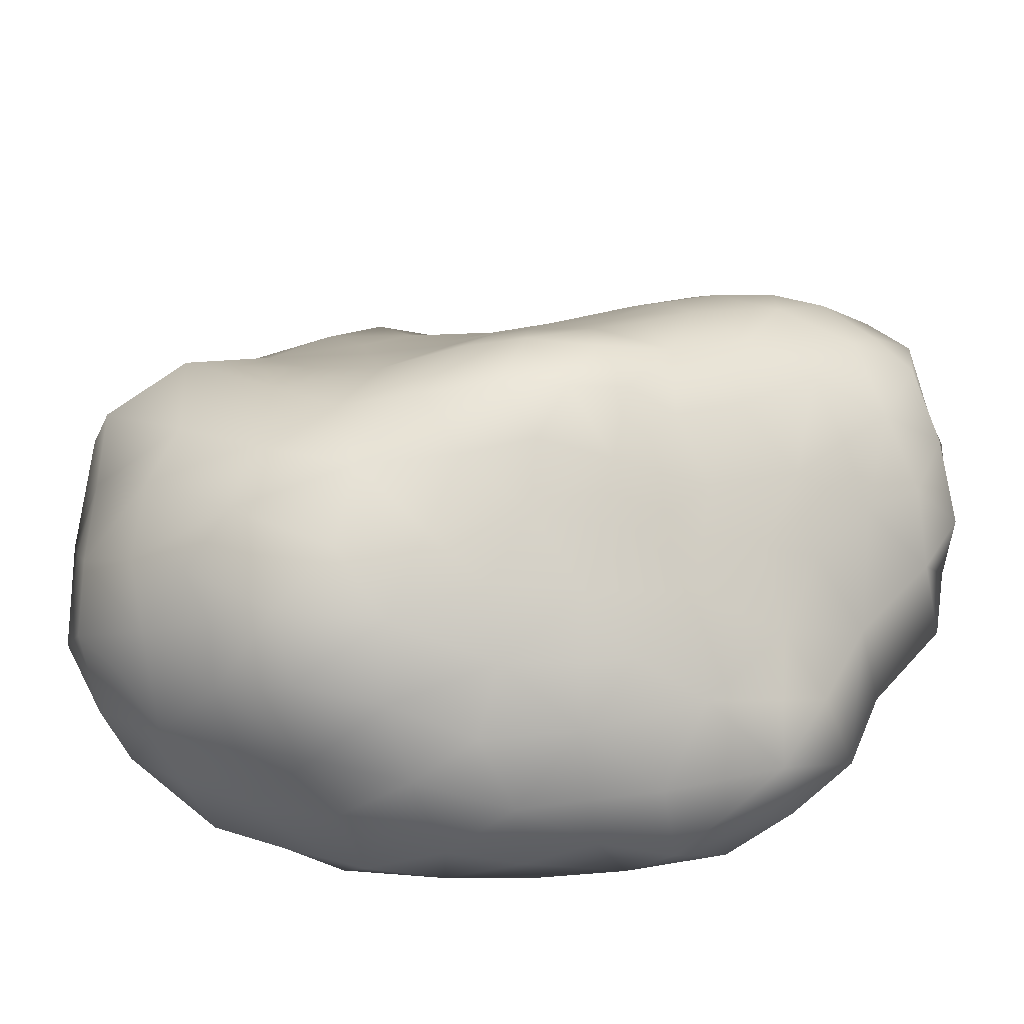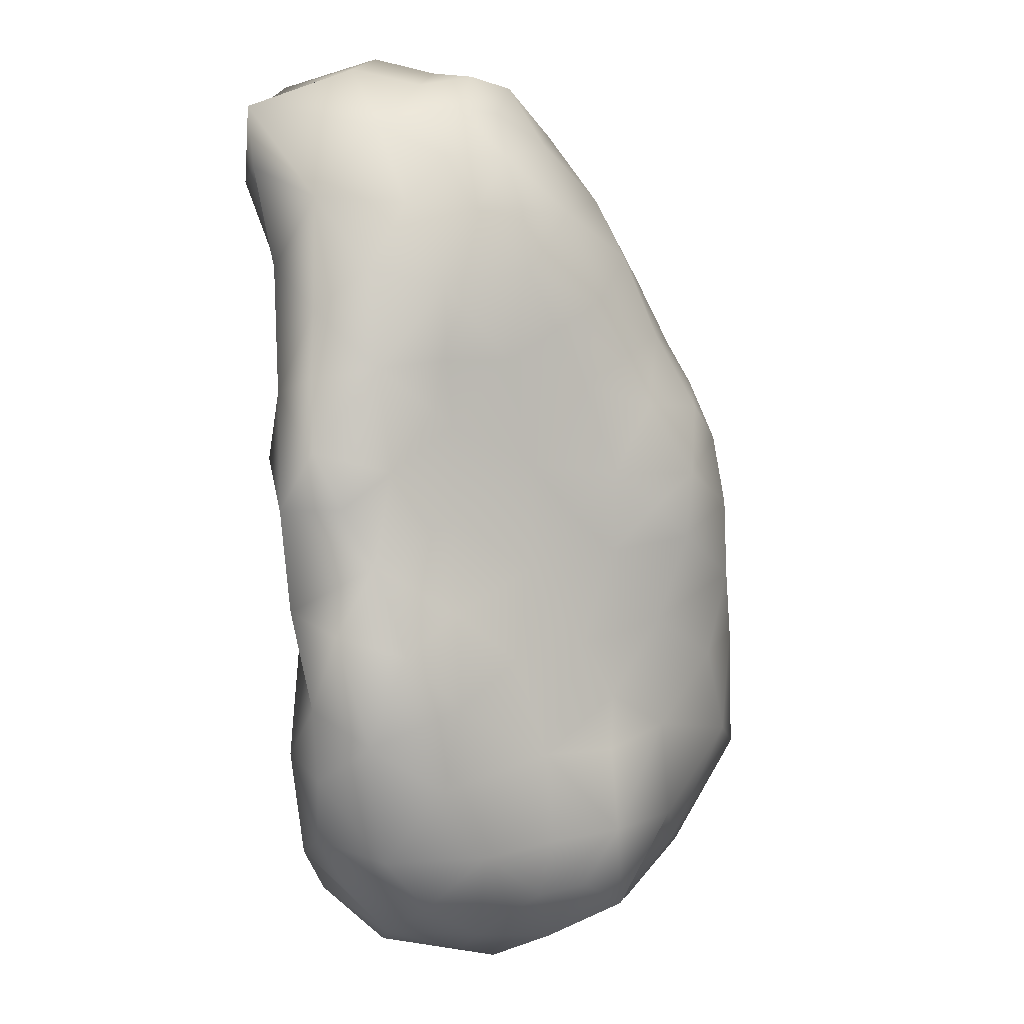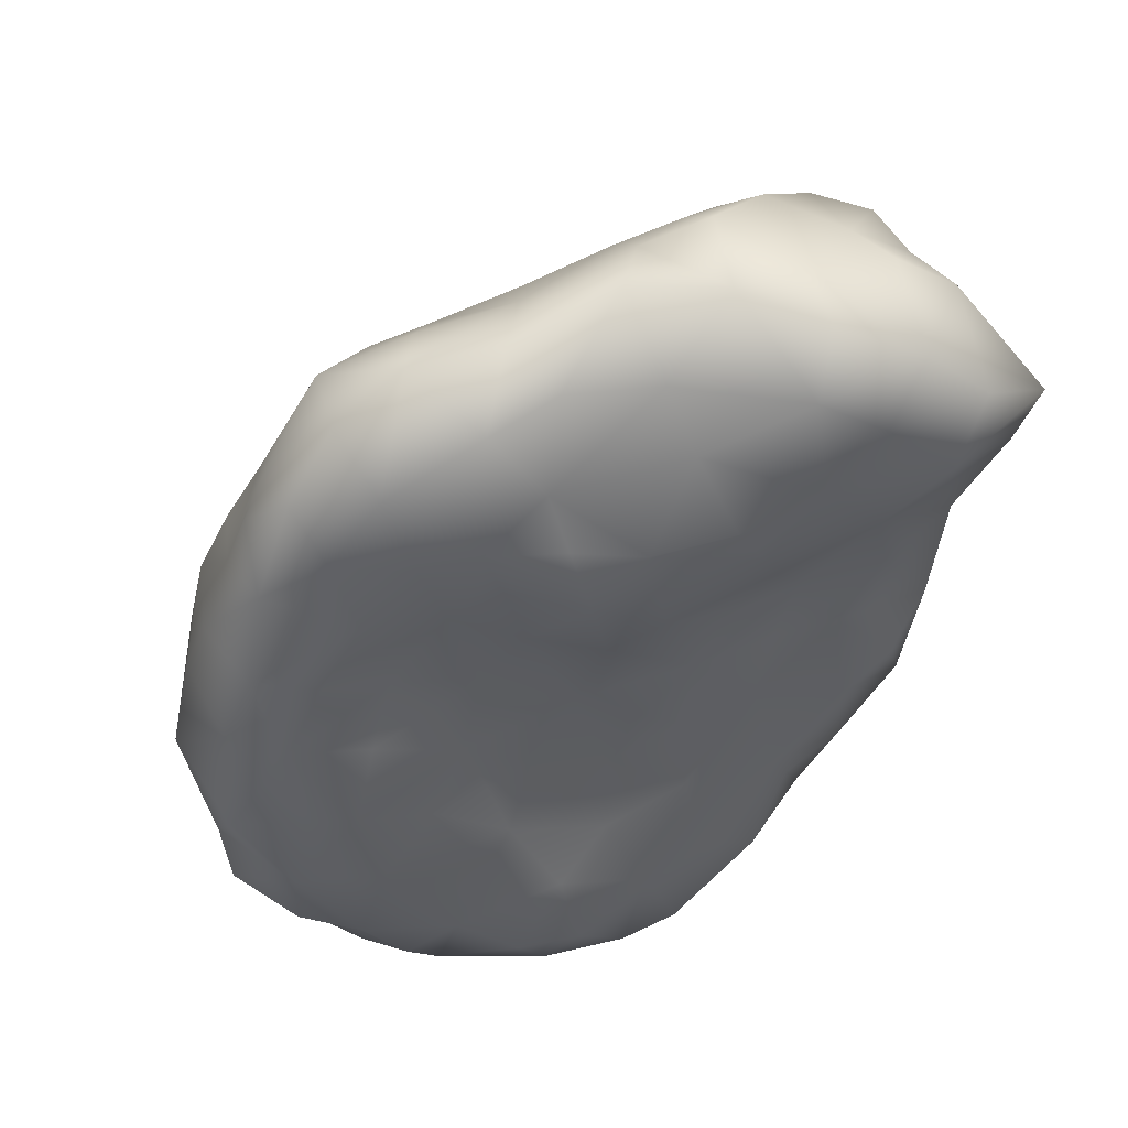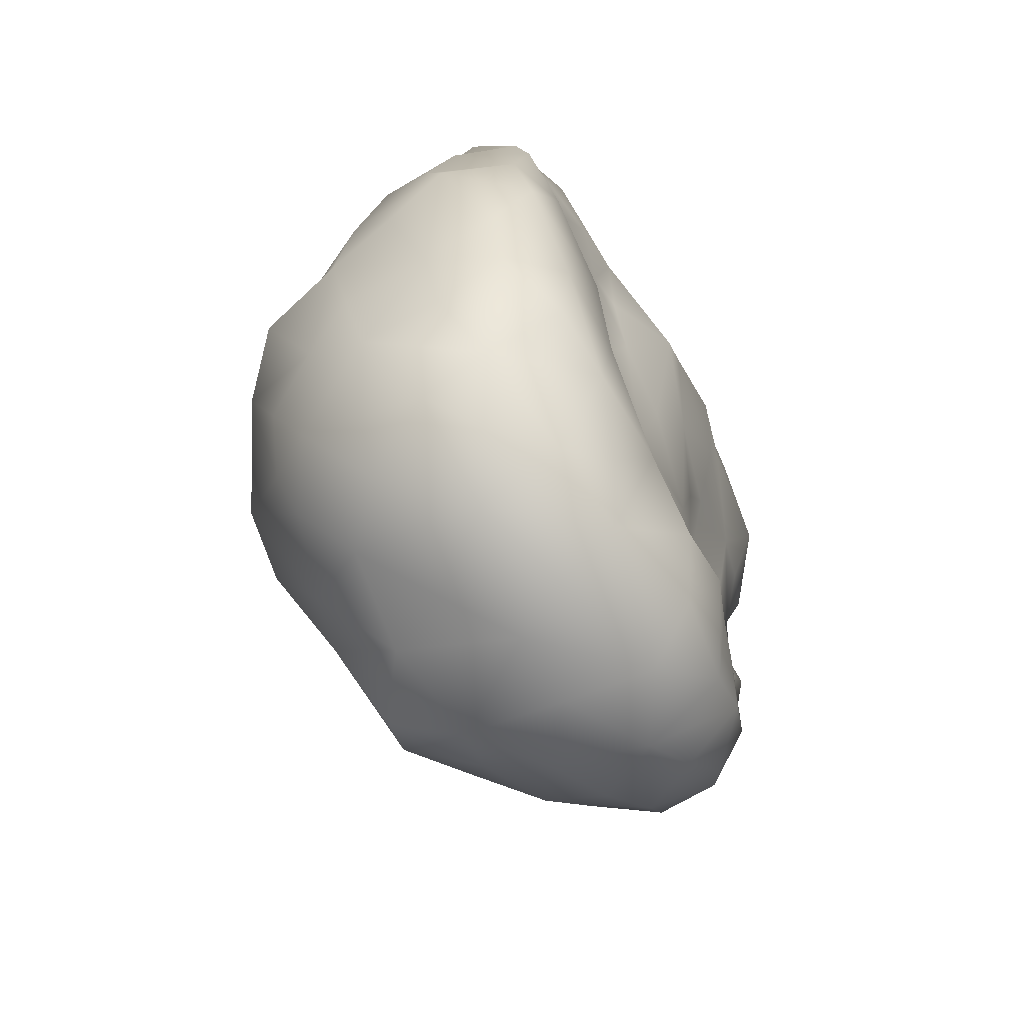
<metadata>
{"format":"obj","ext":"obj","renderer":"f3d","projection":"perspective","resolution":1024,"background":"white","views":[{"elev":49.9,"azim":-72.7,"up":"+Y"},{"elev":-20.7,"azim":109.1,"up":"+Z"},{"elev":52.2,"azim":-13.3,"up":"+Z"},{"elev":-58.2,"azim":-66.4,"up":"+Z"}]}
</metadata>
<code>
o Icosphere
v 2.276 0.9951 0.8431
v 2.172 0.9034 1.229
v 2.462 0.7275 1.143
v 1.869 1.111 1.132
v 1.326 0.8293 -1.592
v 0.8834 1.028 -1.987
v 0.9263 1.26 -1.385
v 1.815 0.5027 -1.401
v 1.657 0.456 -1.962
v 1.572 1.383 0.07062
v 1.328 1.49 0.503
v 1.867 1.279 0.5957
v 0.3764 1.104 -3.09
v 0.1969 0.815 -3.398
v -0.1049 0.9719 -3.468
v 0.01131 0.5096 -3.676
v 0.8435 1.52 -1.092
v 1.126 1.348 -0.9287
v 2.194 1.078 0.4985
v 2.074 1.081 0.124
v 2.379 0.8388 0.4314
v 2.435 0.6572 -0.09026
v 2.012 0.3943 1.724
v 1.946 0.9027 1.545
v 1.579 0.6718 1.83
v 2.284 0.7596 1.47
v 1.118 0.6512 1.775
v 0.7437 0.7934 1.503
v 0.7661 0.3334 1.943
v 1.393 0.9973 1.462
v 1.193 0.3497 2.057
v 1.59 -0.1167 2.008
v 2.422 0.4578 1.391
v 2.539 0.03192 1.524
v -1.43 0.2808 0.7387
v -0.9712 0.6794 0.8717
v -1.409 0.6808 0.2065
v -0.9065 -0.631 -0.2937
v -0.5564 -0.6638 0.2706
v -1.051 -0.6519 0.2998
v -0.3646 -0.5973 -0.4714
v -0.1052 -0.7047 -0.007763
v -1.208 -0.8973 -1.269
v -1.561 -0.7921 -0.5808
v -1.957 -0.7748 -1.233
v -0.3396 0.716 1.207
v -0.7194 0.5368 1.297
v -0.4916 0.3449 1.544
v -0.7062 -0.6646 0.7418
v -1.049 0.2954 1.402
v -1.343 -0.3813 1.154
v -0.8628 -0.5601 1.257
v -1.037 -0.1948 1.5
v -1.487 0.4227 -3.145
v -1.224 -0.123 -3.422
v -1.748 0.009223 -2.938
v -0.5837 1.655 -1.516
v -1.046 1.525 -2.171
v -1.131 1.515 -1.464
v -0.3474 -0.702 0.8185
v 0.04057 1.019 0.9508
v -0.4602 1.048 0.6253
v 2.661 0.2736 1.001
v 2.923 -0.5115 1.143
v -0.6149 -0.1032 1.782
v -0.06671 -0.1108 1.832
v 0.1033 0.3491 1.653
v -1.575 -0.1764 0.8645
v 0.5774 -0.08914 2.109
v 0.9877 1.604 0.07086
v 1.294 1.475 -0.1925
v 1.059 1.564 -0.4539
v -0.2668 -0.5352 1.602
v -0.9868 0.956 0.3937
v -1.711 -0.6555 -0.008148
v -1.579 -0.5008 0.5587
v -1.902 -0.1975 -0.02153
v 1.241 0.7081 -2.163
v 0.557 1.662 -1.203
v 0.6737 1.743 -0.811
v 2.53 0.6825 0.7773
v 0.1725 1.326 0.5497
v 2.629 0.4577 0.4365
v 1.981 -0.5257 -1.939
v 1.909 -0.6311 -1.323
v 1.471 -0.6862 -1.884
v 2.51 -0.1731 -1.117
v 2.202 0.2237 -1.186
v 2.472 0.2365 -0.5993
v 0.03783 -0.6384 1.163
v 1.798 1.175 -0.1785
v 1.972 0.9064 -0.4259
v 1.49 1.258 -0.4453
v 0.3621 -0.7365 -0.2311
v 0.2199 -0.9274 0.4479
v -0.7309 1.167 -2.9
v -1.252 1.045 -2.796
v -1.175 -0.5578 0.7876
v -1.897 -0.6296 -0.5512
v -1.117 0.708 -3.226
v -1.329 1.039 -0.3624
v -0.9907 1.32 -0.5402
v -1.403 1.281 -1.051
v -0.8481 1.513 -0.9679
v -0.5698 1.586 -2.203
v -0.1237 1.613 -1.807
v 0.1356 1.347 -2.345
v -0.3084 1.259 -2.834
v -0.7636 1.201 0.002574
v -0.496 1.495 -0.4167
v -1.547 1.316 -1.714
v -0.5094 0.7294 -3.398
v -1.639 -0.8728 -1.863
v -1.626 0.851 -2.588
v -0.4858 -0.05572 -3.689
v 1.58 0.9257 -0.9865
v -0.321 1.675 -0.9163
v -1.87 1.055 -1.493
v 0.7122 1.781 -0.3479
v 0.435 1.423 -1.716
v 2.796 -0.08457 0.484
v 0.5021 1.7 -0.08069
v -2.19 -0.2615 -0.9724
v 0.8603 -0.6657 1.294
v 0.731 -0.4574 1.673
v 1.044 -0.922 0.8815
v 0.5493 -0.8895 0.7875
v 1.238 -0.8598 0.5154
v 2.054 -0.1808 -2.165
v 2.07 0.07491 -1.741
v 1.489 -0.7572 1.658
v 0.1655 -0.408 1.695
v 2.771 -0.5278 0.783
v 1.159 -0.178 2.045
v 1.559 -0.8307 0.9783
v -0.688 -0.3808 -3.6
v 0.05845 -0.6481 -3.632
v -0.7645 -0.7509 -3.367
v 0.819 1.433 0.5841
v 1.3 1.296 0.9668
v -1.776 -0.4081 -2.76
v -1.959 0.3141 -2.4
v 1.892 0.2199 -2.287
v 2.498 -0.4863 0.2025
v 2.449 -0.4476 -0.6519
v 2.673 -0.1249 -0.2288
v 0.4007 0.5785 -3.486
v 1.969 -0.6984 0.4388
v 0.1273 -0.7761 0.8057
v -0.2308 -0.6814 0.4312
v 0.1778 1.833 -0.844
v -0.01279 1.783 -1.284
v 0.1855 -0.6616 -0.7749
v 1.633 -0.4898 1.935
v 2.124 -0.6371 1.755
v 2.323 -0.04874 -1.44
v 2.151 0.02892 1.826
v 0.03272 -0.9372 -2.424
v 0.3589 -0.8034 -2.053
v -0.261 -0.7954 -1.881
v 1.874 -0.5041 -0.7135
v 1.361 -0.5721 -1.218
v 1.385 -0.6984 0.1546
v 0.689 -0.8289 0.05024
v 1.131 -0.6927 -0.1404
v 0.5127 -0.431 -3.685
v 0.8783 -0.5488 -3.493
v 0.8239 -0.9047 -3.182
v -1.251 -0.6174 -3.156
v 1.306 0.2589 -2.996
v 1.178 -0.1879 -3.385
v 0.905 0.3898 -3.334
v 0.9235 -0.6865 -0.627
v 2.219 -0.6011 -0.9885
v 0.5611 1.137 -2.243
v 2.319 -0.8052 0.9638
v -1.059 -0.7377 -0.7749
v 0.6038 -0.9532 -2.559
v 0.124 -1.082 -2.881
v 1.703 -0.08754 -2.788
v -0.2785 -1.048 -2.935
v -0.6612 -0.9842 -2.595
v 1.896 -0.7918 1.372
v 0.8923 -0.7363 -1.849
v 0.8528 -0.6729 -1.248
v 0.3888 -0.6922 -1.483
v 1.606 -0.493 -0.2818
v -0.5159 -0.679 -1.056
v -0.7202 -0.7895 -1.531
v 1.495 0.4314 -2.522
v 2.34 -0.4562 -1.404
v 1.023 -0.8558 -2.41
v 1.381 -0.7694 -2.675
v 1.202 -0.6431 -3.212
v -0.08204 -0.9409 -3.316
v 1.463 -0.5208 -0.7317
v 0.3071 1.801 -0.4178
v 1.242 1.09 -1.225
v -1.265 -0.9087 -2.546
v 0.4708 -0.9117 -3.35
v -0.3987 1.416 -0.0241
v -0.2867 1.312 0.2271
v -0.9853 -0.8513 -3.035
v -1.685 0.4274 -2.77
v -2.02 0.5471 -1.336
v -2.11 0.1292 -1.172
v -1.954 0.4709 -0.7283
v 2.398 -0.6225 0.6159
v -2.039 -0.0804 -0.495
v 0.6517 0.7498 -3.202
v 0.874 0.7845 -2.69
v -1.732 0.892 -0.9421
v 0.5933 -0.6929 -1.033
v -1.846 0.7418 -2.028
v -1.598 1.098 -2.132
v 2.608 -0.1529 -0.68
v 2.055 0.5701 -0.855
v -1.995 0.4341 -1.857
v -2.032 -0.1086 -1.801
v 0.4898 1.1 -2.587
v -1.084 -0.9197 -1.911
v -1.152 0.9998 0.0882
v 1.012 1.081 1.257
v 0.6153 1.129 1.028
v 0.4997 1.551 0.2361
v -1.332 1.184 -2.396
v -0.7949 0.3141 -3.476
v -1.975 -0.1724 -2.302
v -2.004 -0.5884 -2.098
v -1.653 -0.8246 -2.357
v -0.0871 1.705 -0.5079
v 0.02267 1.552 -0.0418
v -1.684 0.7117 -0.3818
v -1.851 0.3169 -0.09305
v 2.665 0.239 -0.004234
v -1.501 -0.2642 -3.09
v 2.121 -0.5163 -0.1611
v -1.704 -0.06041 0.3892
v 2.517 -0.6529 1.371
v 0.813 -0.04607 -3.614
v 0.3934 0.1479 -3.713
v -1.652 0.3178 0.3193
v -0.08372 -0.6706 -1.35
v -1.309 -0.6973 -0.1393
v 0.2308 0.8161 1.279
v 1.763 -0.4542 -2.525
v -0.376 -0.6978 -1.49
v 2.246 0.5988 -0.4985
v 1.527 -0.5059 -2.918
v -0.6874 -0.6276 -0.6783
v -0.002255 -0.1089 -3.721
v -2.041 -0.5486 -1.594
v -1.321 0.06438 1.145
v 1.628 -0.5861 -2.194
f 1 2 3
f 1 4 2
f 5 6 7
f 5 8 9
f 10 11 12
f 13 14 15
f 14 16 15
f 17 18 7
f 19 20 12
f 20 21 22
f 23 24 25
f 23 26 24
f 27 28 29
f 27 25 30
f 24 4 30
f 31 27 29
f 23 25 32
f 33 23 34
f 35 36 37
f 38 39 40
f 41 42 39
f 43 44 45
f 46 47 48
f 40 39 49
f 47 50 48
f 51 52 53
f 50 47 36
f 35 50 36
f 41 39 38
f 47 46 36
f 54 55 56
f 57 58 59
f 49 39 60
f 46 61 62
f 26 33 3
f 63 34 64
f 65 66 67
f 68 51 53
f 66 69 67
f 33 26 23
f 70 71 72
f 52 73 65
f 46 48 67
f 62 74 36
f 24 2 4
f 3 2 26
f 75 76 77
f 1 19 12
f 50 65 48
f 5 9 78
f 17 79 80
f 74 37 36
f 1 81 21
f 66 65 73
f 65 53 52
f 61 82 62
f 50 53 65
f 81 83 21
f 52 49 60
f 84 85 86
f 87 88 89
f 62 36 46
f 90 73 60
f 48 65 67
f 91 10 20
f 91 92 93
f 79 17 7
f 42 94 95
f 52 60 73
f 96 97 58
f 98 49 52
f 75 99 44
f 100 55 54
f 101 102 103
f 92 91 20
f 102 104 103
f 93 18 72
f 105 106 107
f 98 51 76
f 76 75 40
f 49 98 40
f 108 96 105
f 109 110 102
f 98 52 51
f 59 111 103
f 112 100 96
f 113 43 45
f 76 51 68
f 114 97 100
f 98 76 40
f 105 96 58
f 111 59 58
f 99 75 77
f 109 74 62
f 112 16 115
f 116 93 92
f 100 54 114
f 107 108 105
f 110 117 104
f 111 118 103
f 72 119 70
f 97 96 100
f 105 58 57
f 81 3 63
f 120 107 106
f 106 105 57
f 99 45 44
f 63 121 83
f 63 64 121
f 119 122 70
f 99 123 45
f 33 63 3
f 124 125 90
f 126 127 128
f 93 116 18
f 84 129 130
f 131 125 124
f 104 57 59
f 132 69 66
f 64 133 121
f 25 24 30
f 109 102 101
f 134 69 125
f 117 57 104
f 104 59 103
f 125 132 90
f 10 12 20
f 112 96 108
f 135 126 128
f 15 108 13
f 136 115 137
f 108 107 13
f 138 136 137
f 69 29 67
f 11 70 139
f 132 66 73
f 5 78 6
f 140 11 139
f 10 70 11
f 69 134 29
f 119 72 80
f 29 28 67
f 56 141 142
f 132 125 69
f 129 143 130
f 132 73 90
f 133 144 121
f 15 16 112
f 145 146 144
f 19 21 20
f 93 71 10
f 108 15 112
f 16 14 147
f 18 17 80
f 143 9 130
f 131 124 135
f 146 121 144
f 127 126 124
f 127 124 90
f 131 134 125
f 104 102 110
f 148 135 128
f 90 149 127
f 83 81 63
f 31 29 134
f 42 150 39
f 60 150 95
f 151 152 117
f 153 42 41
f 154 155 32
f 1 21 19
f 87 156 88
f 23 157 34
f 27 30 28
f 158 159 160
f 126 135 124
f 85 161 162
f 85 162 86
f 128 163 148
f 164 165 163
f 166 167 168
f 55 138 169
f 170 171 172
f 173 165 164
f 161 174 145
f 120 175 107
f 33 34 63
f 176 133 64
f 1 12 4
f 43 177 44
f 178 158 179
f 176 135 148
f 180 143 129
f 71 93 72
f 181 182 138
f 92 20 22
f 135 183 131
f 184 185 186
f 155 154 131
f 14 13 147
f 165 187 163
f 188 43 189
f 10 91 93
f 190 78 9
f 156 87 191
f 150 42 95
f 152 120 106
f 163 187 148
f 178 168 192
f 174 85 191
f 156 130 88
f 149 95 127
f 164 95 94
f 193 192 168
f 163 128 164
f 193 168 194
f 195 138 137
f 187 196 161
f 1 3 81
f 119 197 122
f 178 192 184
f 184 192 86
f 149 90 60
f 164 127 95
f 5 7 198
f 184 86 162
f 32 31 134
f 190 143 180
f 95 149 60
f 141 169 199
f 173 164 94
f 27 31 25
f 152 57 117
f 192 193 86
f 119 80 197
f 71 70 10
f 164 128 127
f 173 187 165
f 55 136 138
f 152 106 57
f 161 85 174
f 150 60 39
f 191 85 84
f 200 168 178
f 157 23 32
f 185 162 173
f 8 130 9
f 8 88 130
f 183 155 131
f 143 190 9
f 184 162 185
f 154 134 131
f 201 109 202
f 138 203 169
f 114 204 142
f 205 206 207
f 6 120 7
f 148 208 176
f 209 123 99
f 168 200 166
f 172 210 211
f 212 101 103
f 213 186 185
f 214 111 215
f 216 87 89
f 200 137 166
f 158 160 182
f 217 116 92
f 26 2 24
f 208 133 176
f 205 218 219
f 5 198 116
f 208 148 144
f 107 220 13
f 221 160 189
f 222 101 37
f 188 177 43
f 214 215 114
f 206 123 207
f 28 223 224
f 225 70 122
f 215 111 226
f 31 32 25
f 146 216 89
f 214 114 142
f 115 227 112
f 200 179 195
f 6 211 175
f 62 202 109
f 228 142 141
f 130 156 191
f 191 84 130
f 229 230 113
f 190 170 211
f 190 211 78
f 176 183 135
f 191 87 145
f 134 154 32
f 145 174 191
f 18 116 198
f 197 231 232
f 216 146 145
f 233 234 37
f 235 22 83
f 236 141 56
f 237 144 148
f 167 194 168
f 203 138 182
f 79 152 151
f 196 162 161
f 68 238 76
f 155 239 34
f 200 178 179
f 77 209 99
f 221 182 160
f 240 171 166
f 241 147 172
f 237 145 144
f 229 228 141
f 116 217 8
f 205 212 118
f 242 35 37
f 212 207 233
f 94 153 173
f 234 242 37
f 196 187 173
f 200 195 137
f 230 229 141
f 238 242 234
f 177 38 44
f 170 172 211
f 170 180 171
f 6 78 211
f 235 83 121
f 158 182 181
f 227 115 55
f 204 114 54
f 153 243 186
f 227 100 112
f 244 44 38
f 147 241 16
f 142 228 219
f 218 142 219
f 159 186 160
f 171 240 172
f 236 55 169
f 199 230 141
f 167 166 171
f 181 195 179
f 223 140 224
f 44 244 75
f 241 240 166
f 89 235 146
f 235 121 146
f 221 43 113
f 79 151 80
f 231 151 117
f 224 139 82
f 204 56 142
f 214 118 111
f 226 58 97
f 212 205 207
f 30 4 140
f 218 205 214
f 212 233 101
f 245 28 224
f 170 190 180
f 74 222 37
f 203 199 169
f 141 236 169
f 240 241 172
f 82 225 232
f 129 246 180
f 139 224 140
f 199 203 182
f 243 153 188
f 222 74 109
f 232 202 82
f 225 82 139
f 118 214 205
f 153 94 42
f 13 210 147
f 225 139 70
f 199 221 113
f 238 35 242
f 123 206 219
f 173 213 185
f 230 199 113
f 34 157 155
f 238 68 35
f 55 236 56
f 237 161 145
f 114 226 97
f 233 207 234
f 55 115 136
f 243 160 186
f 162 196 173
f 158 181 179
f 245 67 28
f 46 245 61
f 101 222 109
f 239 155 183
f 79 120 152
f 213 173 153
f 209 234 207
f 87 216 145
f 157 32 155
f 188 247 243
f 22 89 248
f 41 188 153
f 239 183 176
f 239 64 34
f 18 80 72
f 237 187 161
f 187 237 148
f 206 205 219
f 21 83 22
f 209 207 123
f 211 220 175
f 142 218 214
f 100 227 55
f 181 138 195
f 244 40 75
f 217 89 88
f 12 11 140
f 224 82 61
f 233 37 101
f 217 92 248
f 245 46 67
f 194 167 171
f 151 197 80
f 225 122 232
f 133 208 144
f 109 201 110
f 202 62 82
f 221 199 182
f 209 77 234
f 40 244 38
f 58 226 111
f 18 198 7
f 12 140 4
f 238 77 76
f 197 232 122
f 201 232 110
f 231 197 151
f 114 215 226
f 6 175 120
f 217 88 8
f 79 7 120
f 232 201 202
f 238 234 77
f 210 172 147
f 212 103 118
f 220 211 13
f 220 107 175
f 22 235 89
f 239 176 64
f 245 224 61
f 22 248 92
f 56 204 54
f 8 5 116
f 231 110 232
f 231 117 110
f 210 13 211
f 30 140 223
f 186 213 153
f 30 223 28
f 221 189 43
f 217 248 89
f 228 229 219
f 249 194 171
f 160 247 189
f 250 38 177
f 159 184 186
f 251 241 166
f 247 188 189
f 252 45 123
f 68 253 35
f 251 137 115
f 254 86 193
f 159 178 184
f 250 188 41
f 45 252 113
f 251 166 137
f 246 129 84
f 251 115 16
f 38 250 41
f 246 254 193
f 247 160 243
f 194 249 193
f 253 50 35
f 50 253 53
f 252 219 229
f 252 229 113
f 249 246 193
f 241 251 16
f 249 171 180
f 188 250 177
f 159 158 178
f 253 68 53
f 86 254 84
f 252 123 219
f 254 246 84
f 249 180 246

</code>
